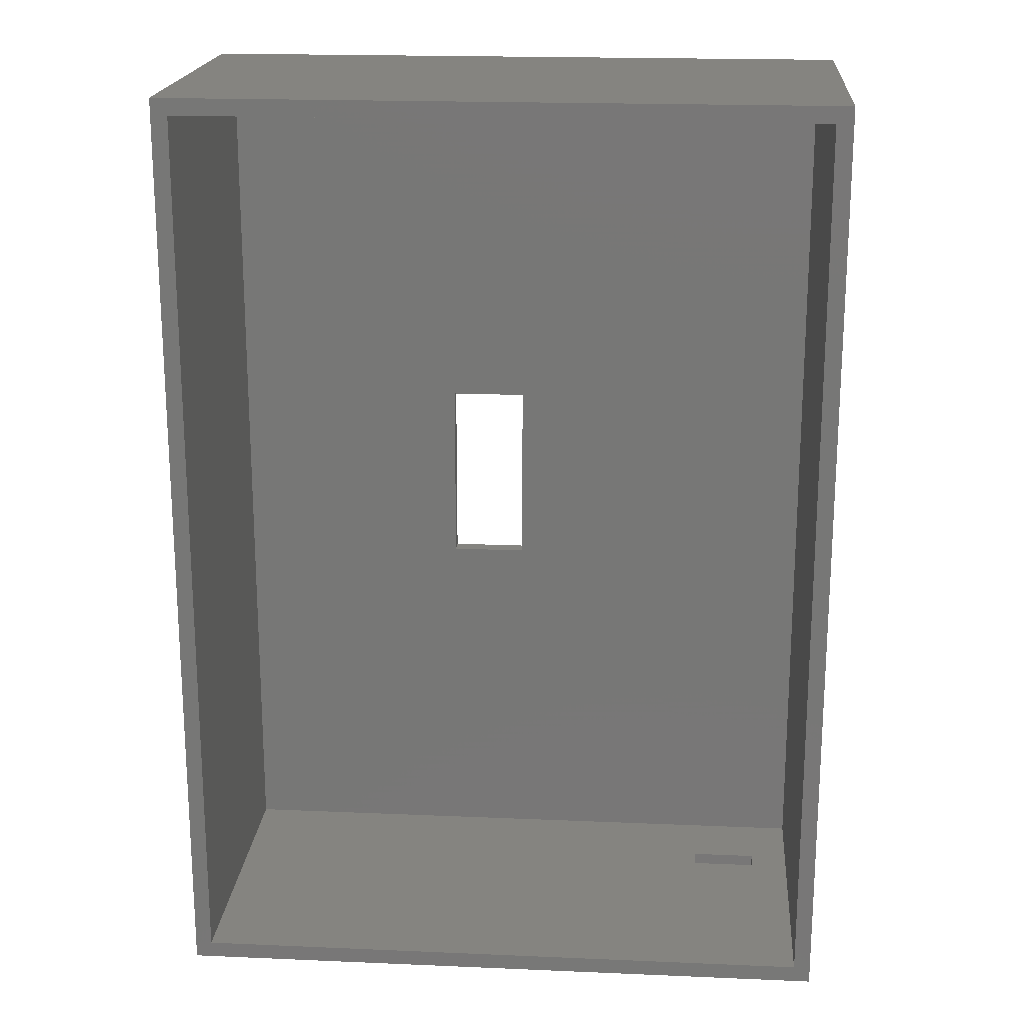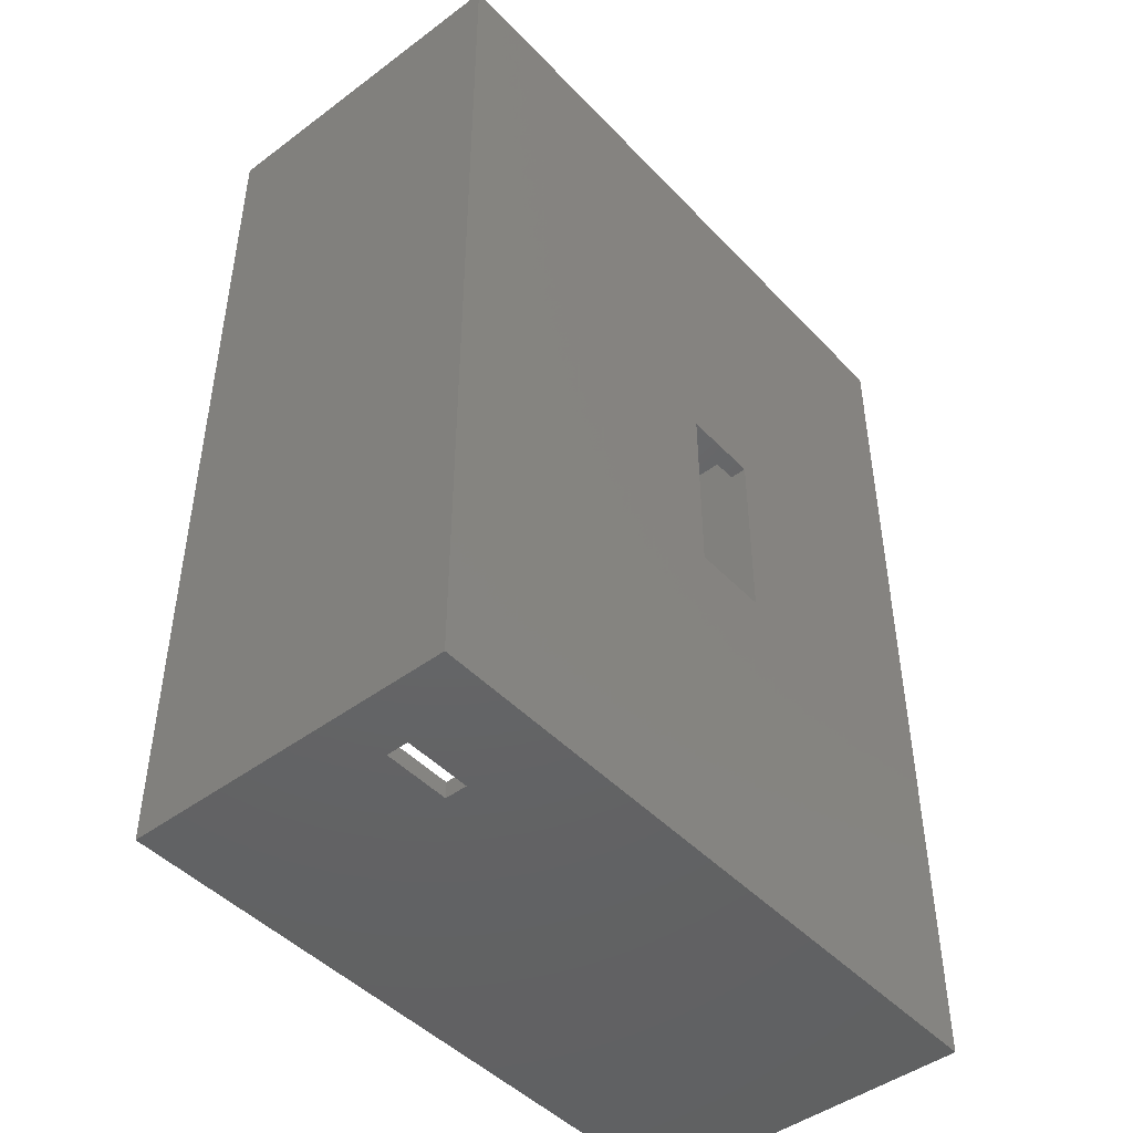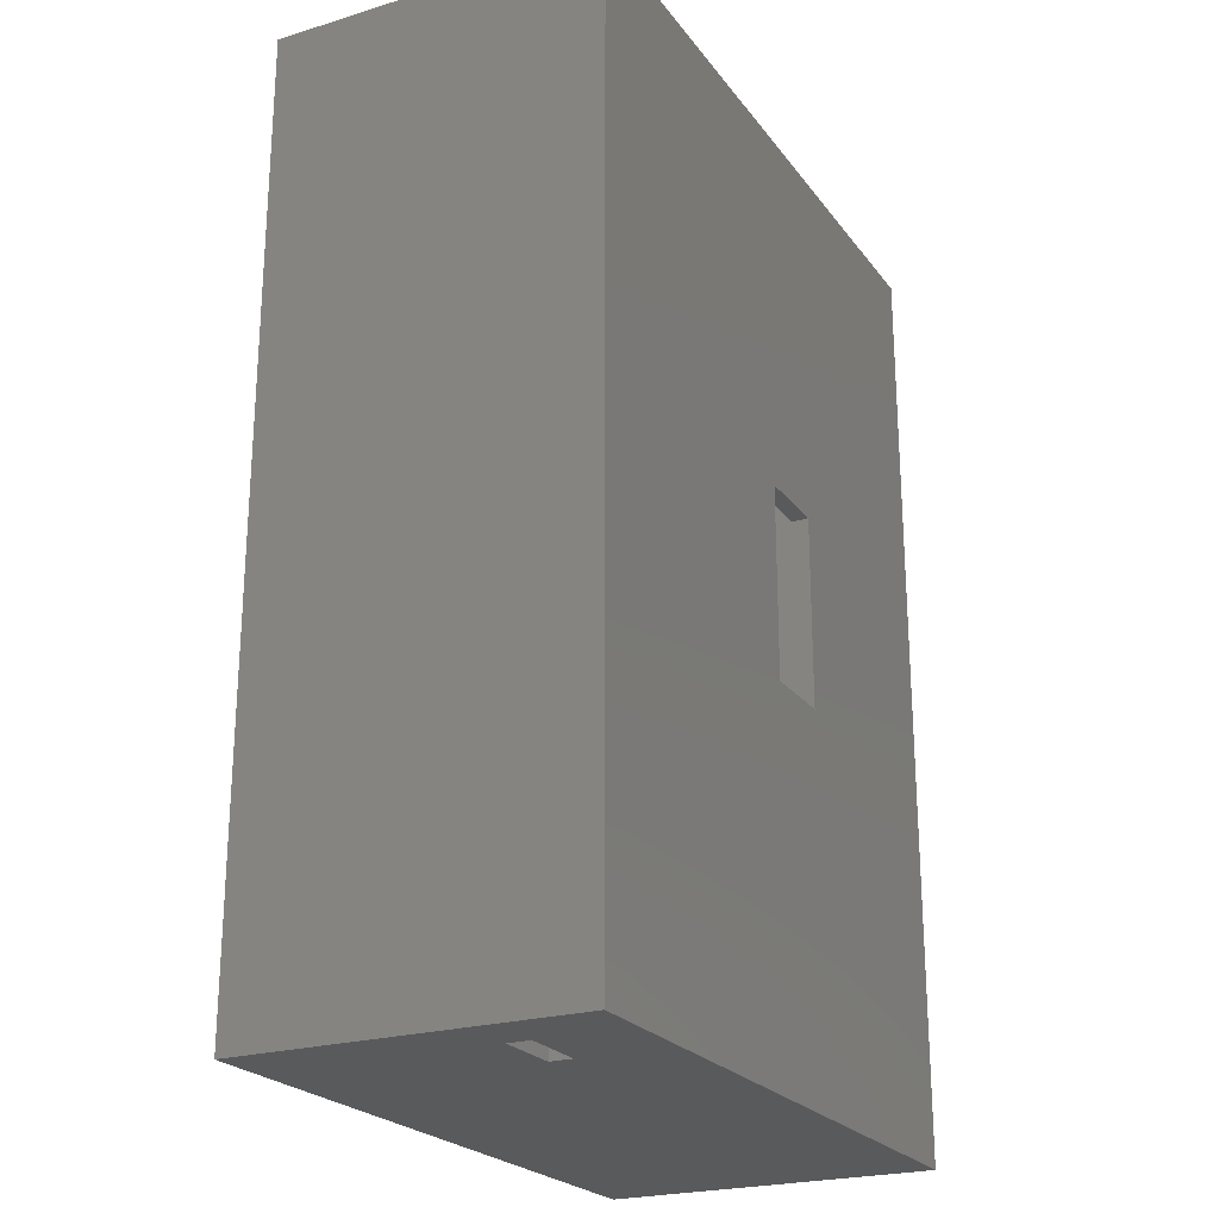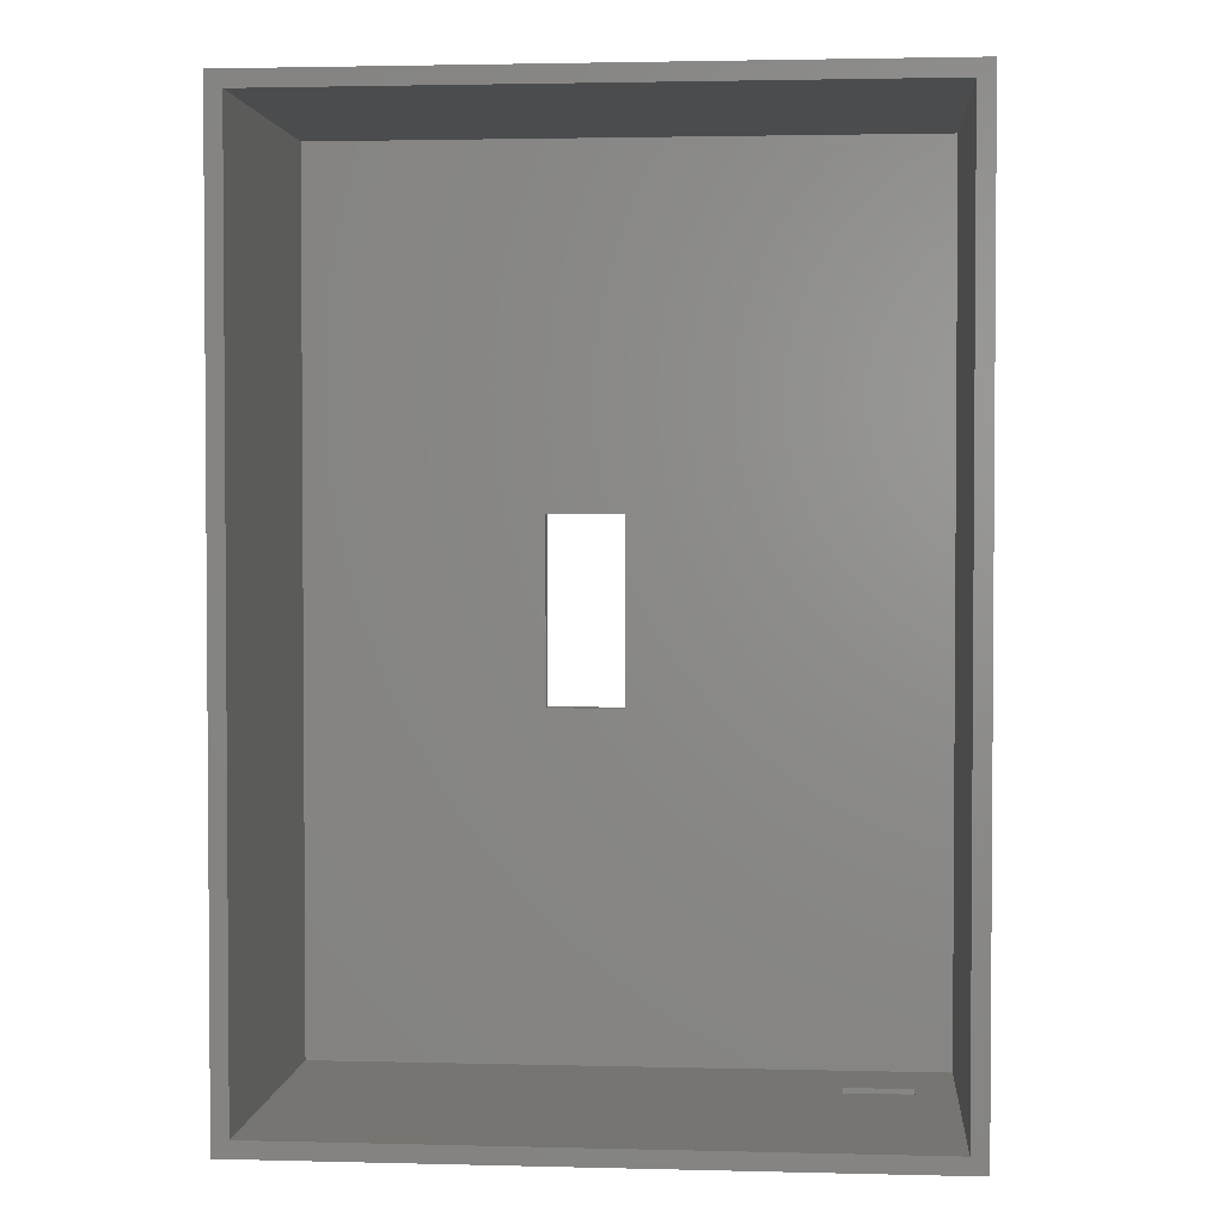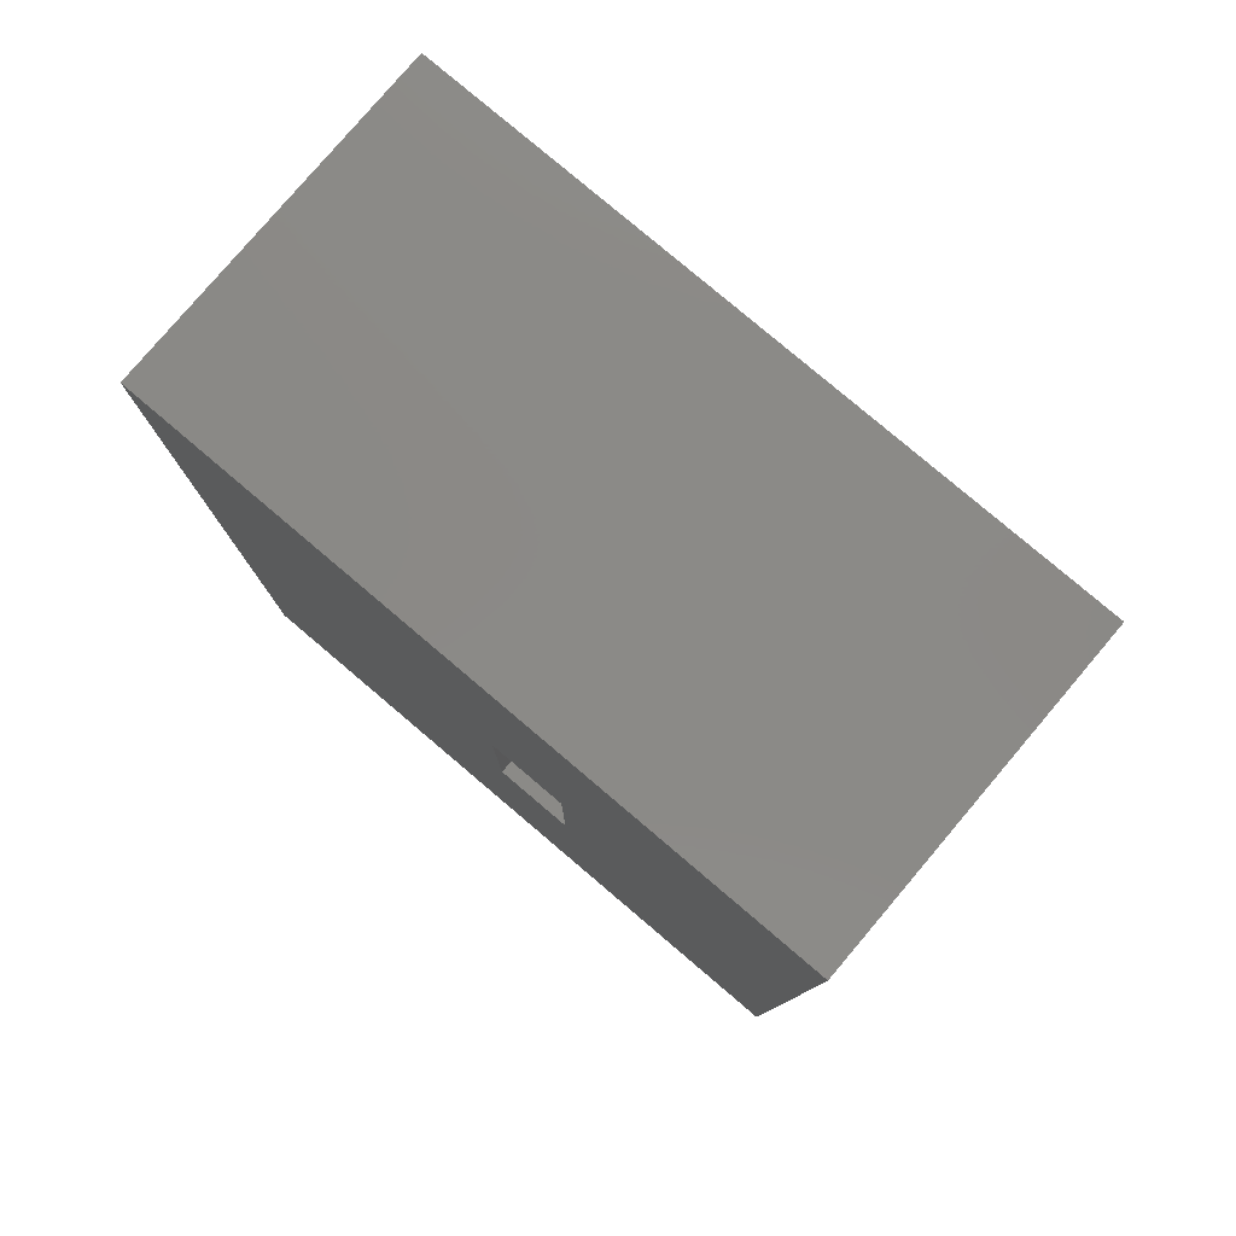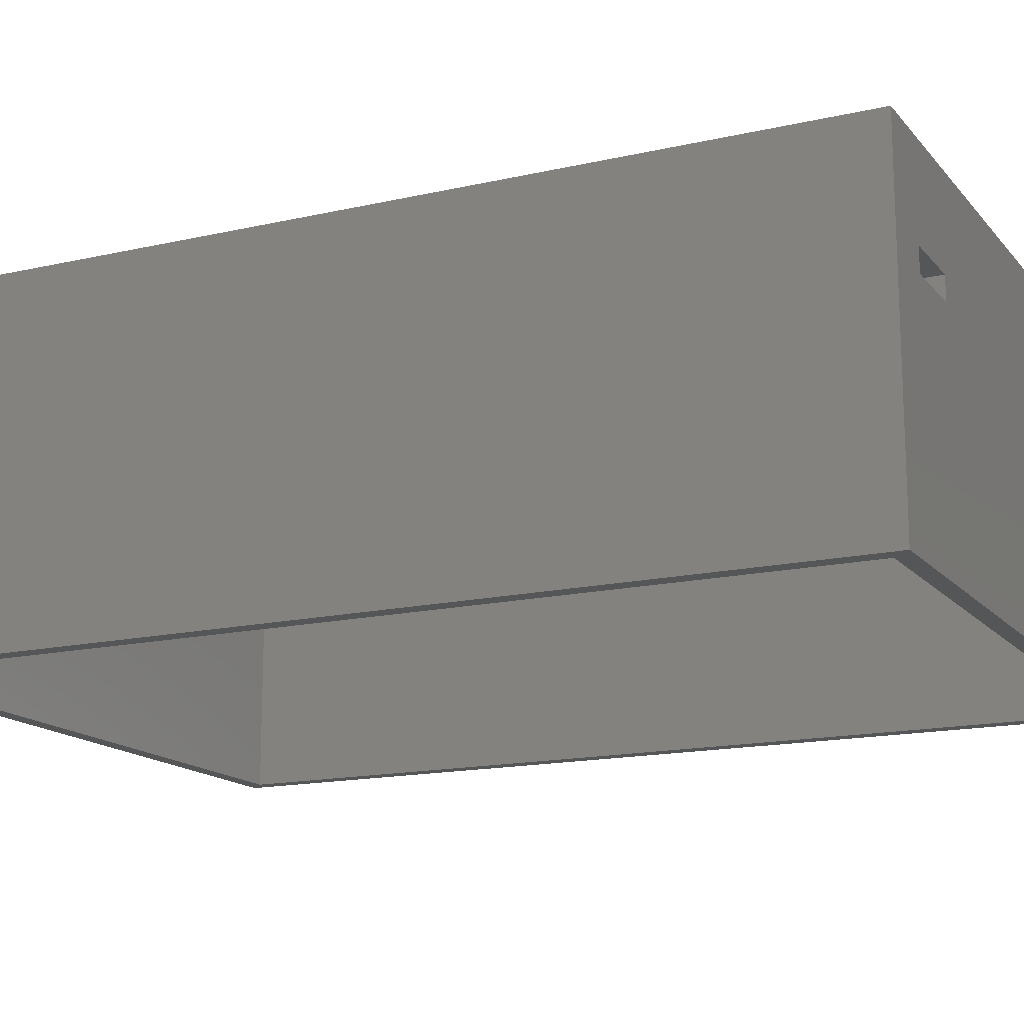
<metadata>
{"format":"stl","ext":"stl","renderer":"f3d","projection":"perspective","resolution":1024,"background":"white","views":[{"elev":19.3,"azim":-175.4,"up":"+Y"},{"elev":-46.2,"azim":-49.6,"up":"+Y"},{"elev":-23.2,"azim":-62.9,"up":"+Y"},{"elev":2.4,"azim":-175.0,"up":"+Y"},{"elev":79.6,"azim":40.3,"up":"+Y"},{"elev":-15.5,"azim":-64.2,"up":"+Z"}]}
</metadata>
<code>
# stl→obj: 32 verts, 68 faces
v -105 -27 -29
v -105 57 1
v -105 57 -29
v -105 -27 1
v -45 57 1
v -68 23 1
v -45 -27 1
v -75 23 1
v -68 6 1
v -75 6 1
v -45 57 -29
v -45 -27 -29
v -46.5 -25.5 -29
v -103.5 -25.5 -29
v -103.5 55.5 -29
v -46.5 55.5 -29
v -94 -27 -7
v -100 -27 -7
v -100 -27 -9
v -94 -27 -9
v -103.5 -25.5 -0.5
v -103.5 55.5 -0.5
v -68 23 -0.5
v -46.5 -25.5 -0.5
v -68 6 -0.5
v -75 6 -0.5
v -75 23 -0.5
v -46.5 55.5 -0.5
v -94 -25.5 -7
v -94 -25.5 -9
v -100 -25.5 -7
v -100 -25.5 -9
f 1 2 3
f 2 1 4
f 5 6 7
f 5 8 6
f 4 8 2
f 2 8 5
f 9 7 6
f 10 7 9
f 10 4 7
f 8 4 10
f 7 11 5
f 11 7 12
f 12 13 11
f 12 14 13
f 14 1 15
f 1 14 12
f 16 11 13
f 15 11 16
f 15 3 11
f 3 15 1
f 17 4 18
f 4 19 18
f 19 1 20
f 1 19 4
f 4 17 7
f 20 7 17
f 12 20 1
f 20 12 7
f 11 2 5
f 2 11 3
f 21 15 22
f 15 21 14
f 23 24 25
f 24 26 25
f 26 21 27
f 21 26 24
f 24 23 28
f 27 28 23
f 27 22 28
f 22 27 21
f 13 28 16
f 28 13 24
f 24 29 21
f 24 30 29
f 14 30 13
f 13 30 24
f 31 21 29
f 32 21 31
f 32 14 21
f 30 14 32
f 15 28 22
f 28 15 16
f 18 32 31
f 32 18 19
f 18 29 17
f 29 18 31
f 20 29 30
f 29 20 17
f 32 20 30
f 20 32 19
f 10 27 8
f 27 10 26
f 25 6 23
f 6 25 9
f 25 10 9
f 10 25 26
f 27 6 8
f 6 27 23

</code>
